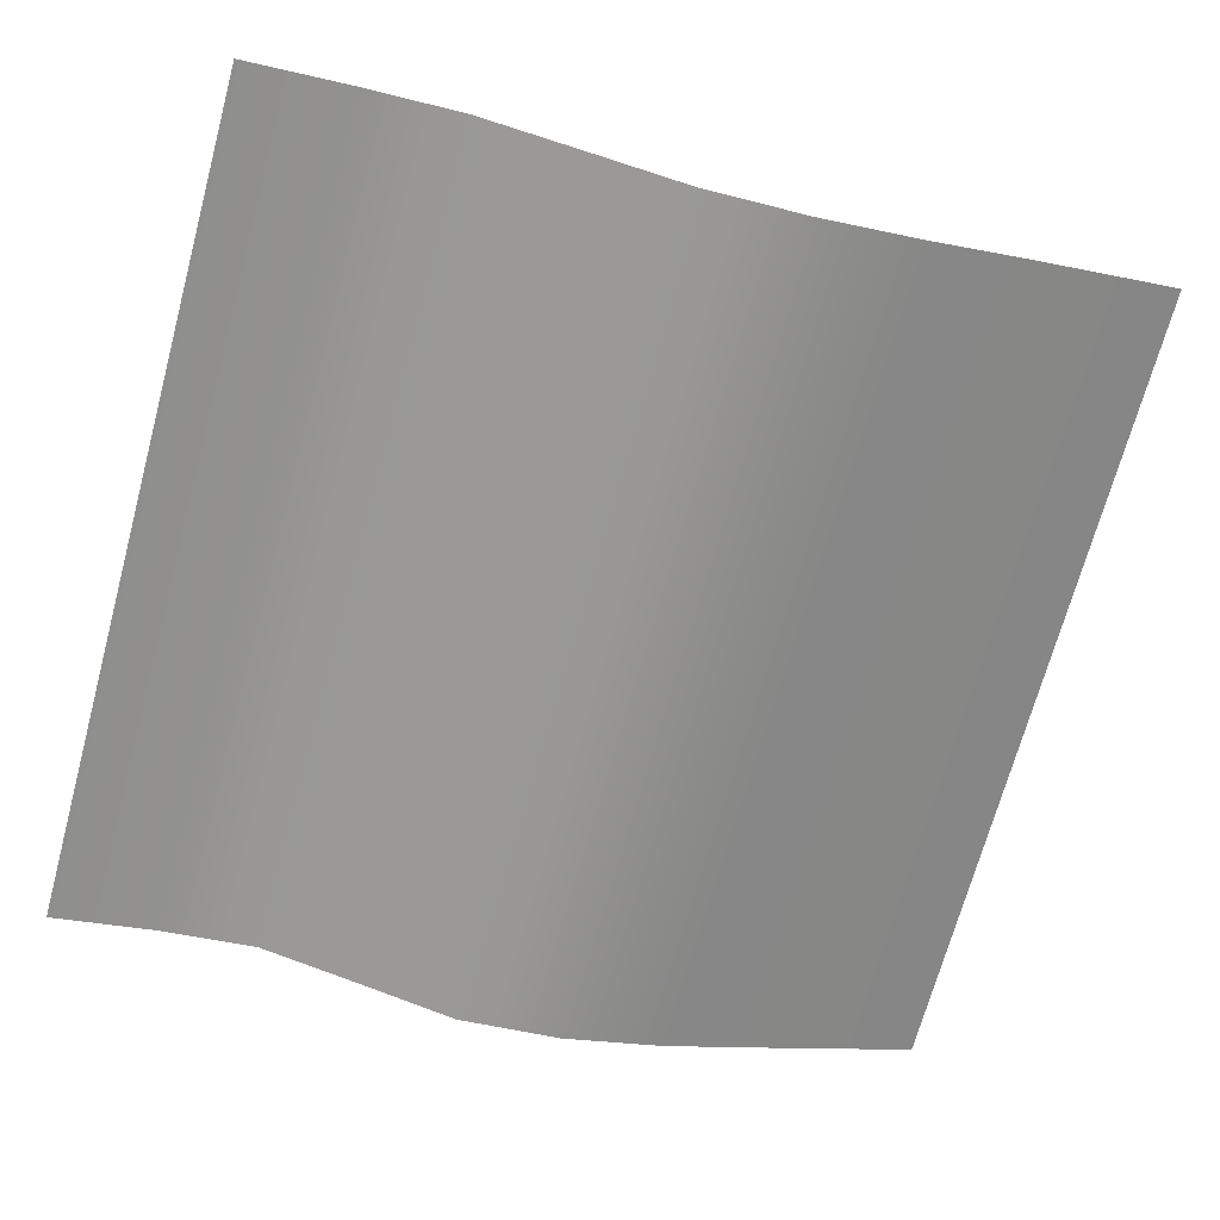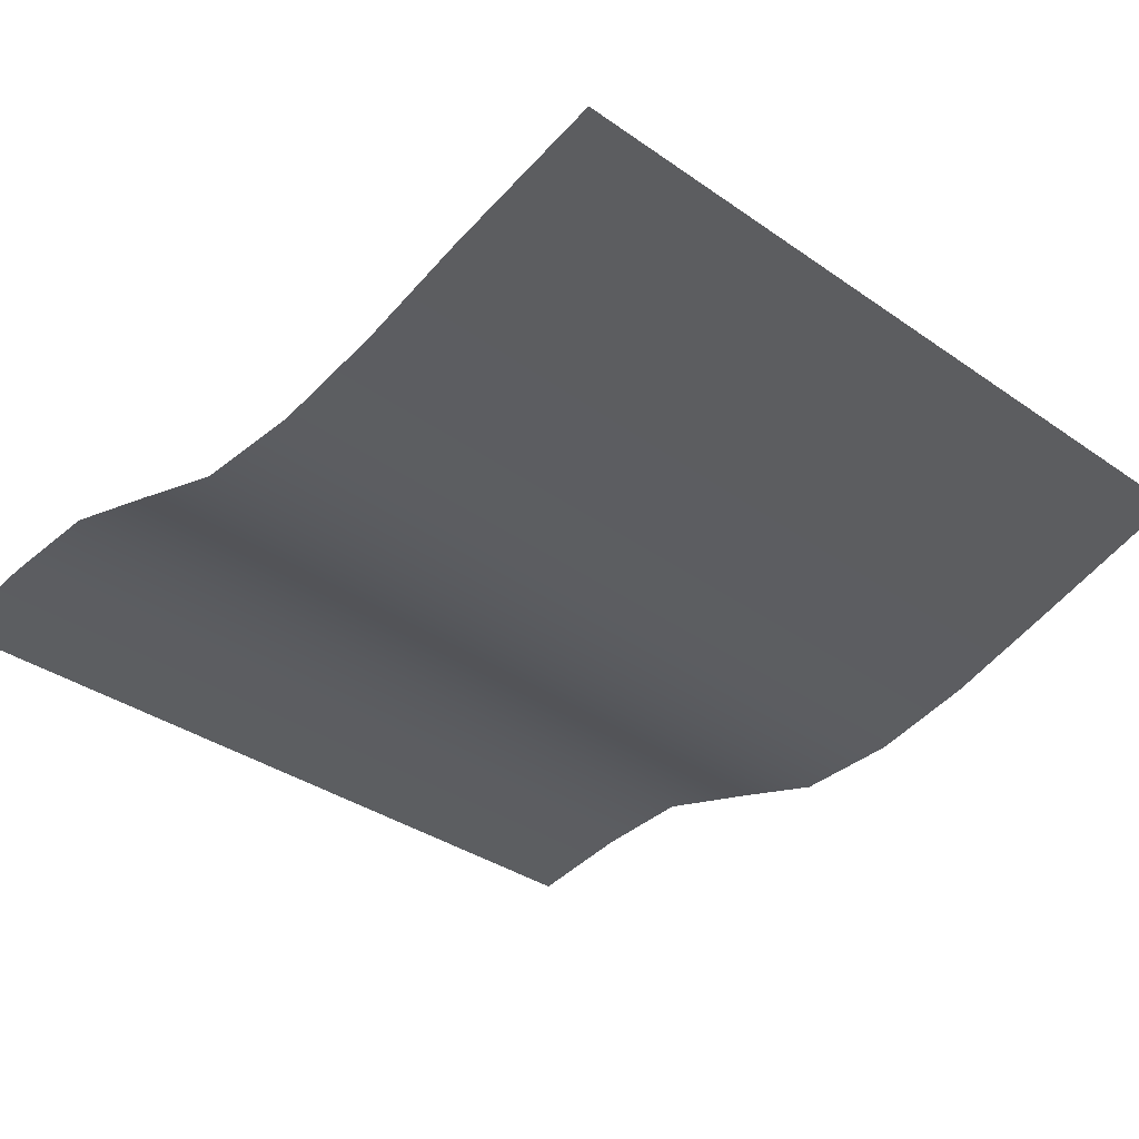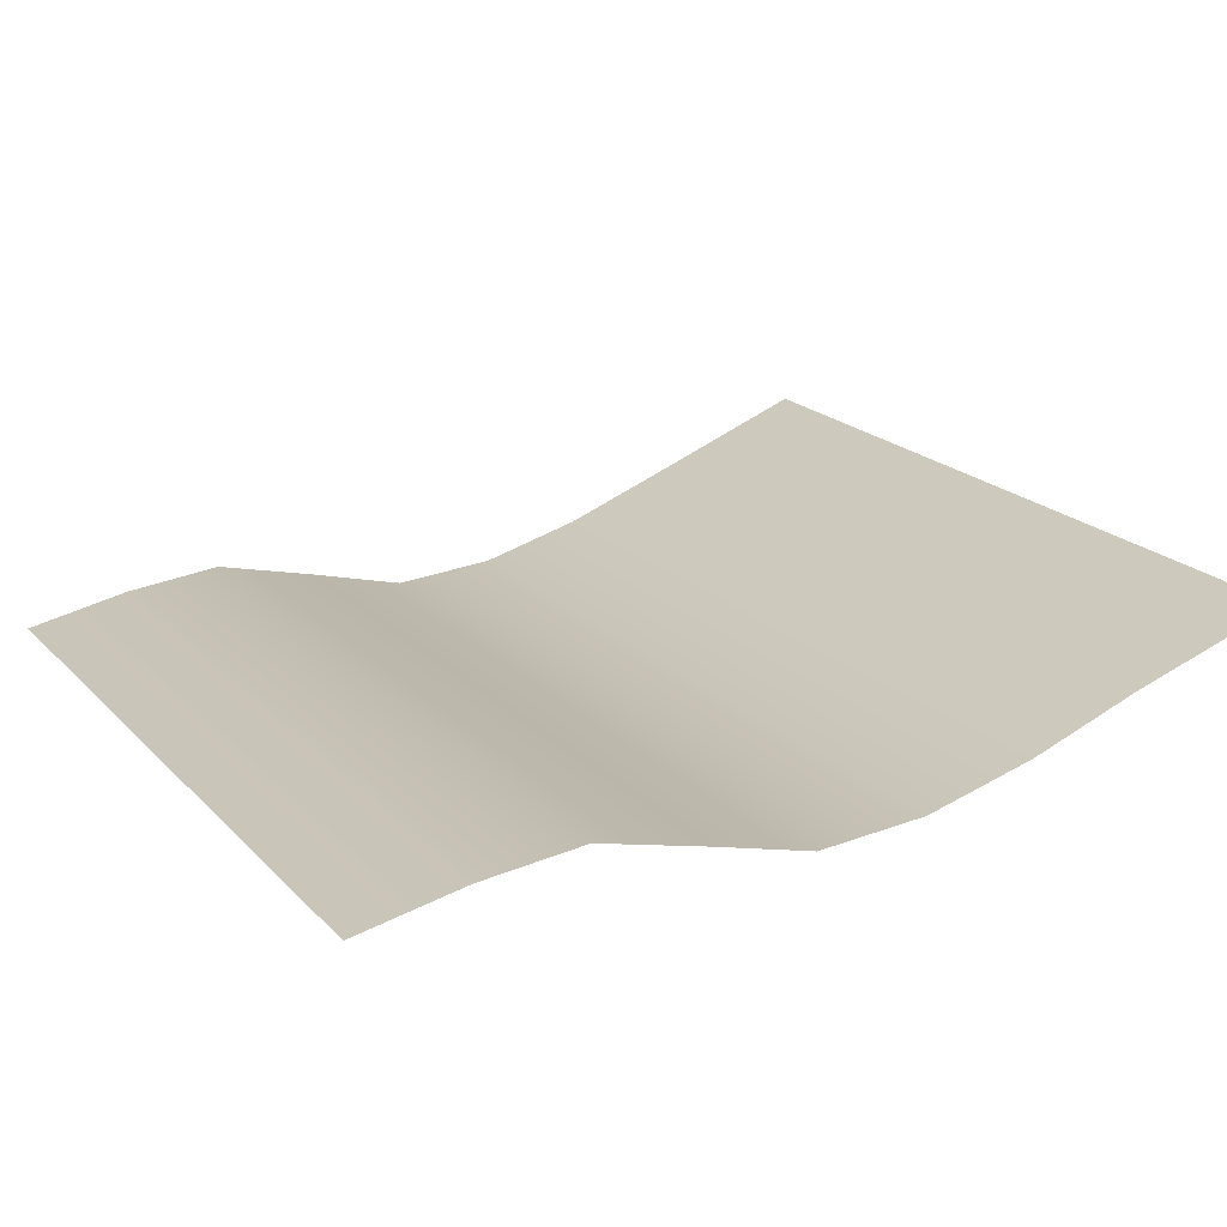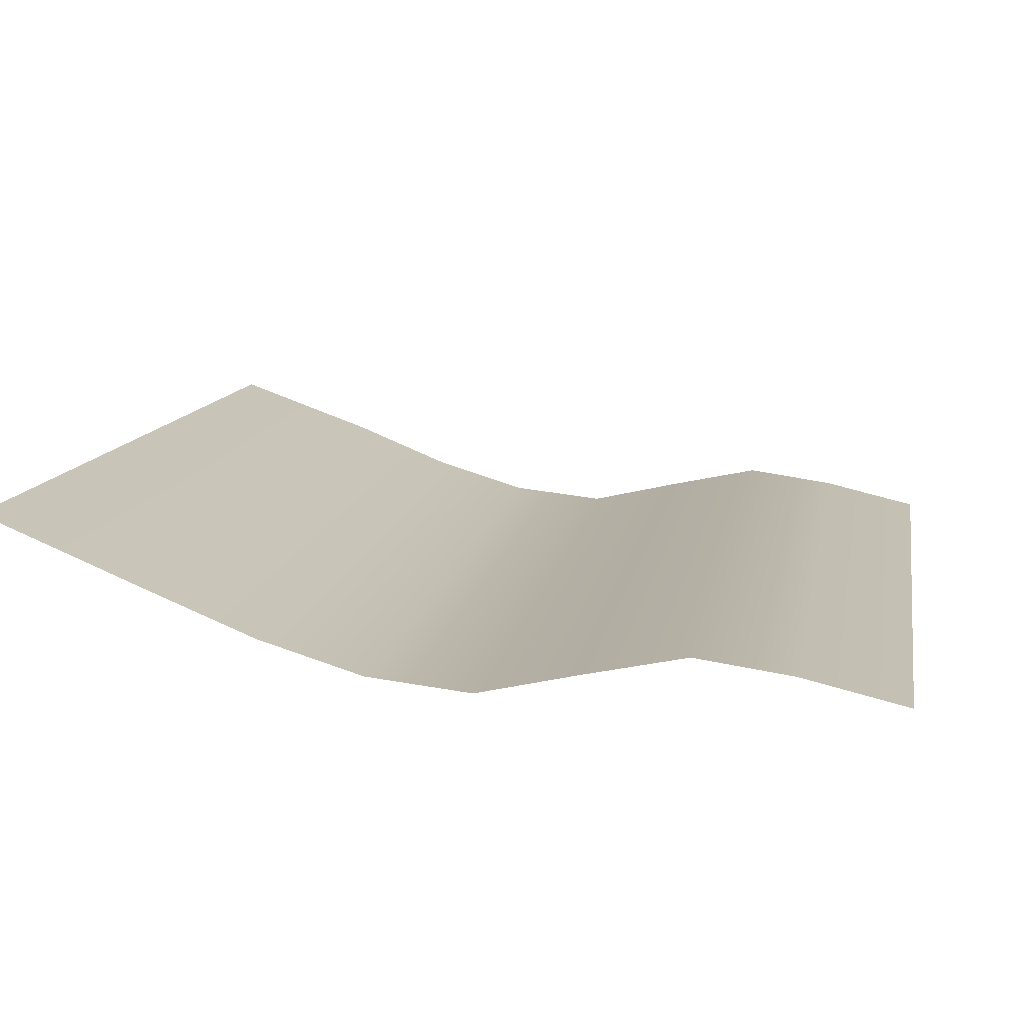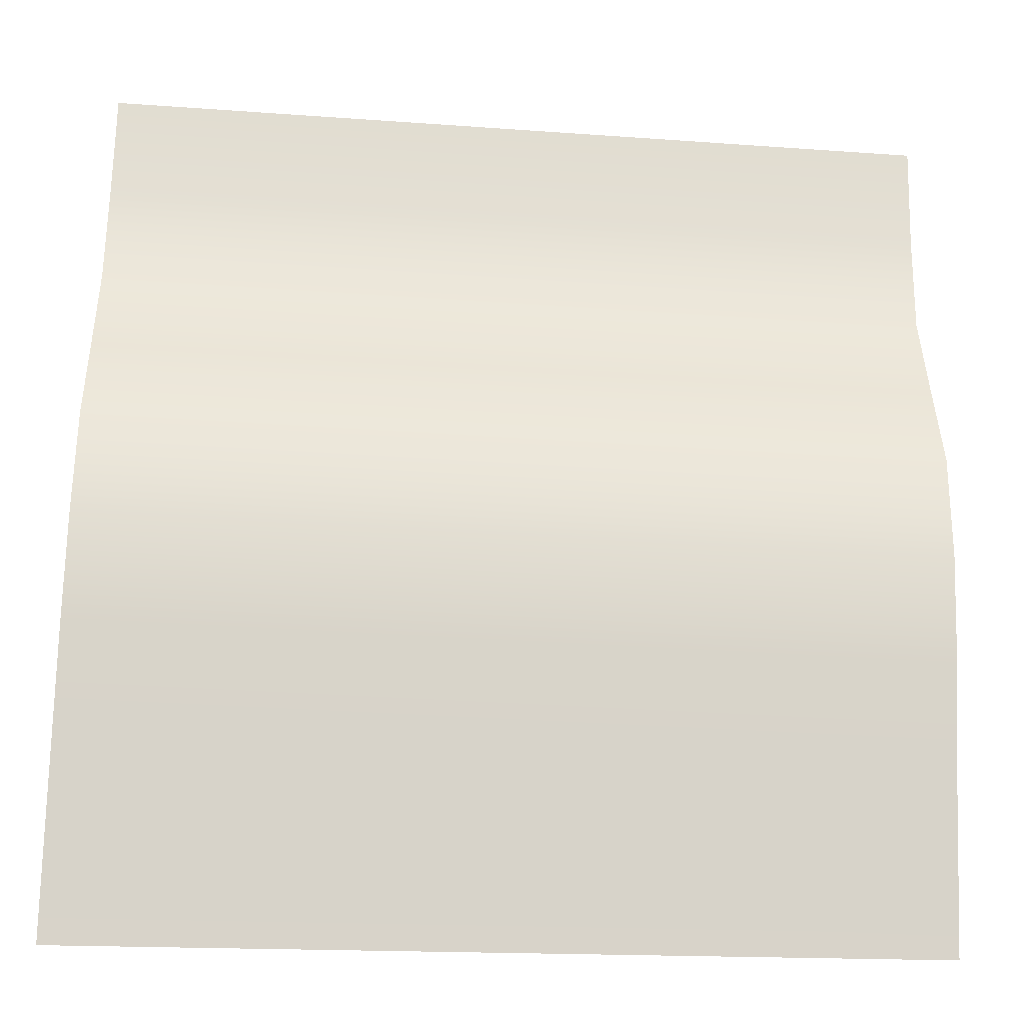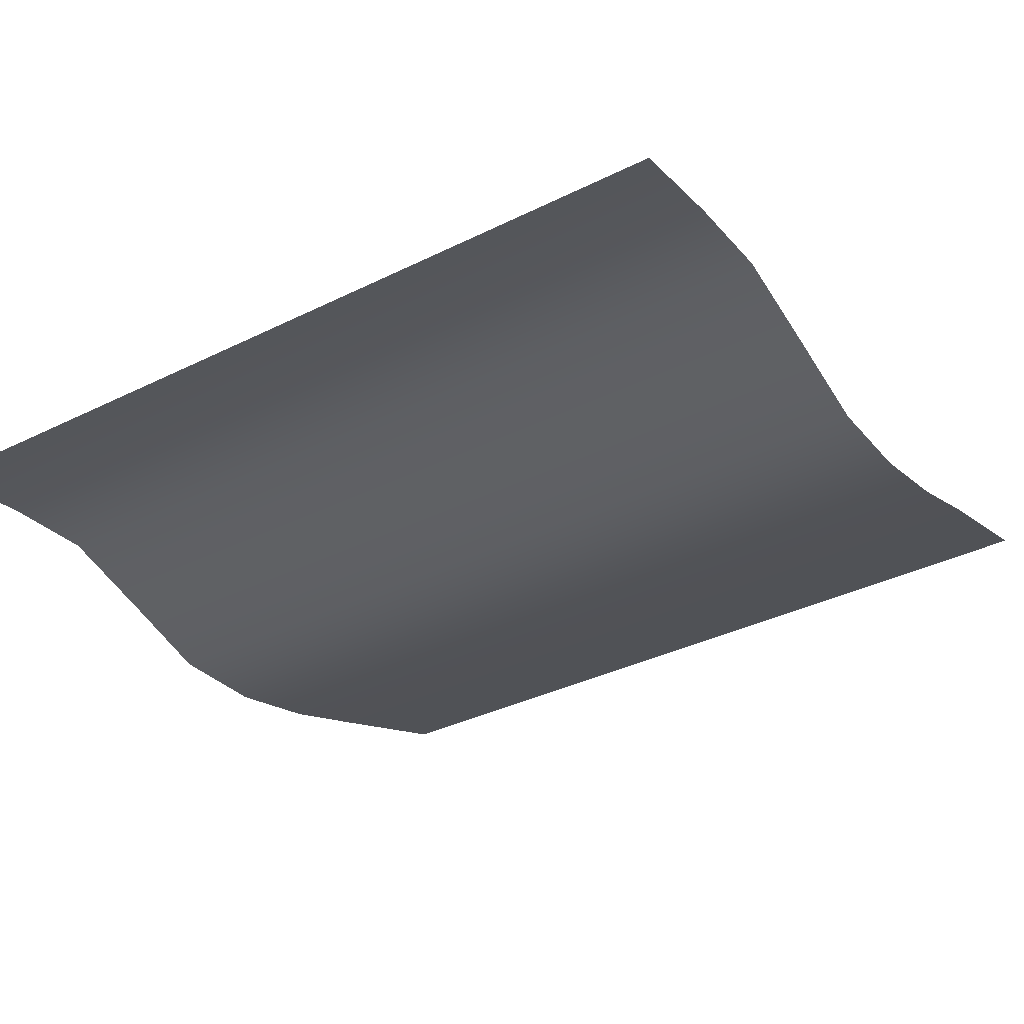
<metadata>
{"format":"obj","ext":"obj","renderer":"f3d","projection":"perspective","resolution":1024,"background":"white","views":[{"elev":-68.3,"azim":74.6,"up":"+Y"},{"elev":-32.2,"azim":134.0,"up":"+Y"},{"elev":17.3,"azim":62.3,"up":"+Y"},{"elev":13.0,"azim":-79.9,"up":"+Y"},{"elev":-33.4,"azim":-5.6,"up":"+Z"},{"elev":-37.4,"azim":32.3,"up":"+Y"}]}
</metadata>
<code>
o model_8
v -0.4419 -0.3981 0.8701
v 0.5581 -0.3981 0.8701
v -0.4419 -0.3695 0.7462
v 0.5581 -0.3695 0.7462
v 0.5581 -0.3538 0.6305
v -0.4419 -0.3538 0.6305
v -0.4419 -0.381 0.5065
v 0.5581 -0.381 0.5065
v 0.5581 -0.4081 0.3908
v -0.4419 -0.4081 0.3908
v -0.4419 -0.3952 0.2668
v 0.5581 -0.3952 0.2668
v 0.5581 -0.3581 0.1429
v -0.4419 -0.3581 0.1429
v -0.4419 -0.3082 0.01889
v 0.5581 -0.3082 0.01889
v 0.5581 -0.2439 -0.1629
v -0.4419 -0.2268 -0.1795
f 1 2 3
f 2 4 3
f 3 4 5
f 4 5 5
f 5 5 3
f 5 3 3
f 3 3 3
f 3 5 3
f 3 5 6
f 5 7 6
f 6 7 7
f 7 5 7
f 7 5 5
f 5 8 5
f 5 8 7
f 8 9 7
f 7 9 10
f 9 11 10
f 10 11 11
f 11 9 11
f 11 9 9
f 9 12 9
f 9 12 11
f 12 13 11
f 11 13 14
f 13 15 14
f 14 15 15
f 15 13 15
f 15 13 13
f 13 16 13
f 13 16 15
f 16 17 15
f 15 17 18

</code>
